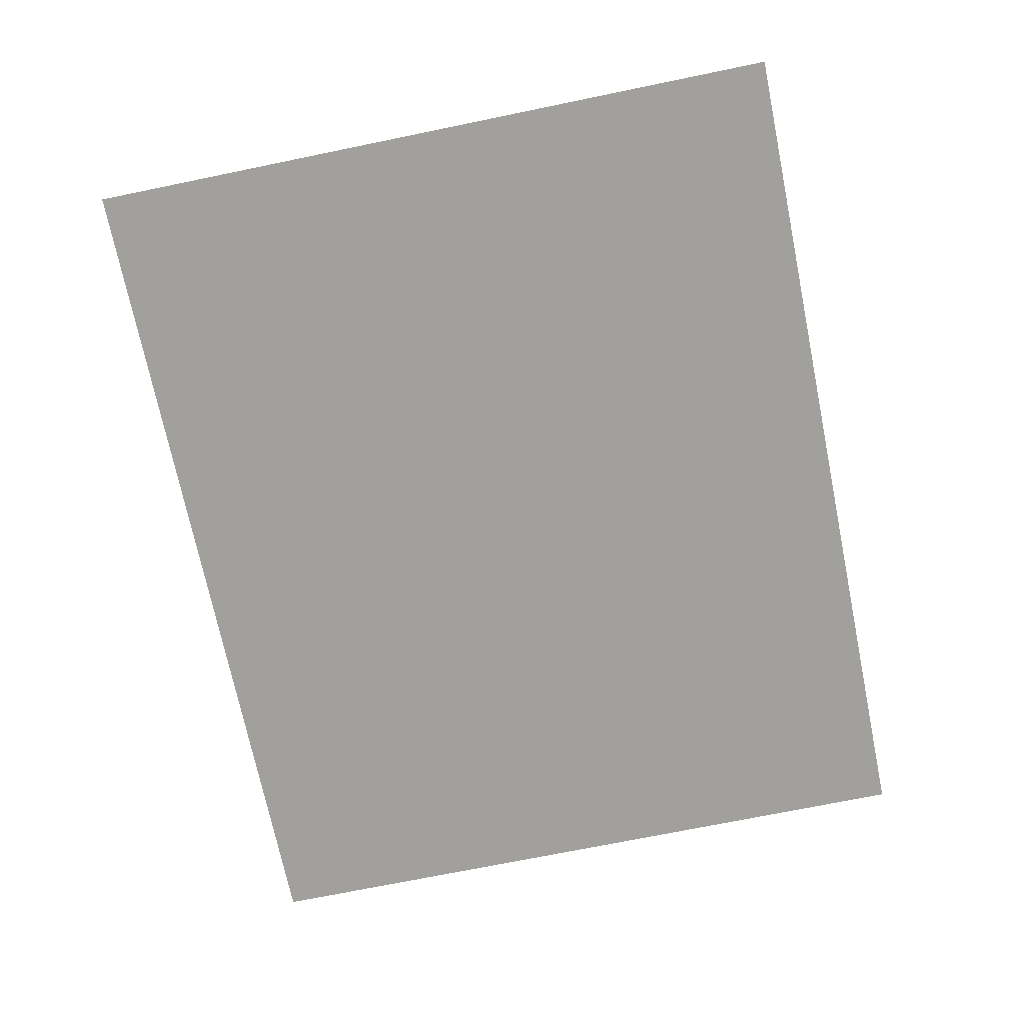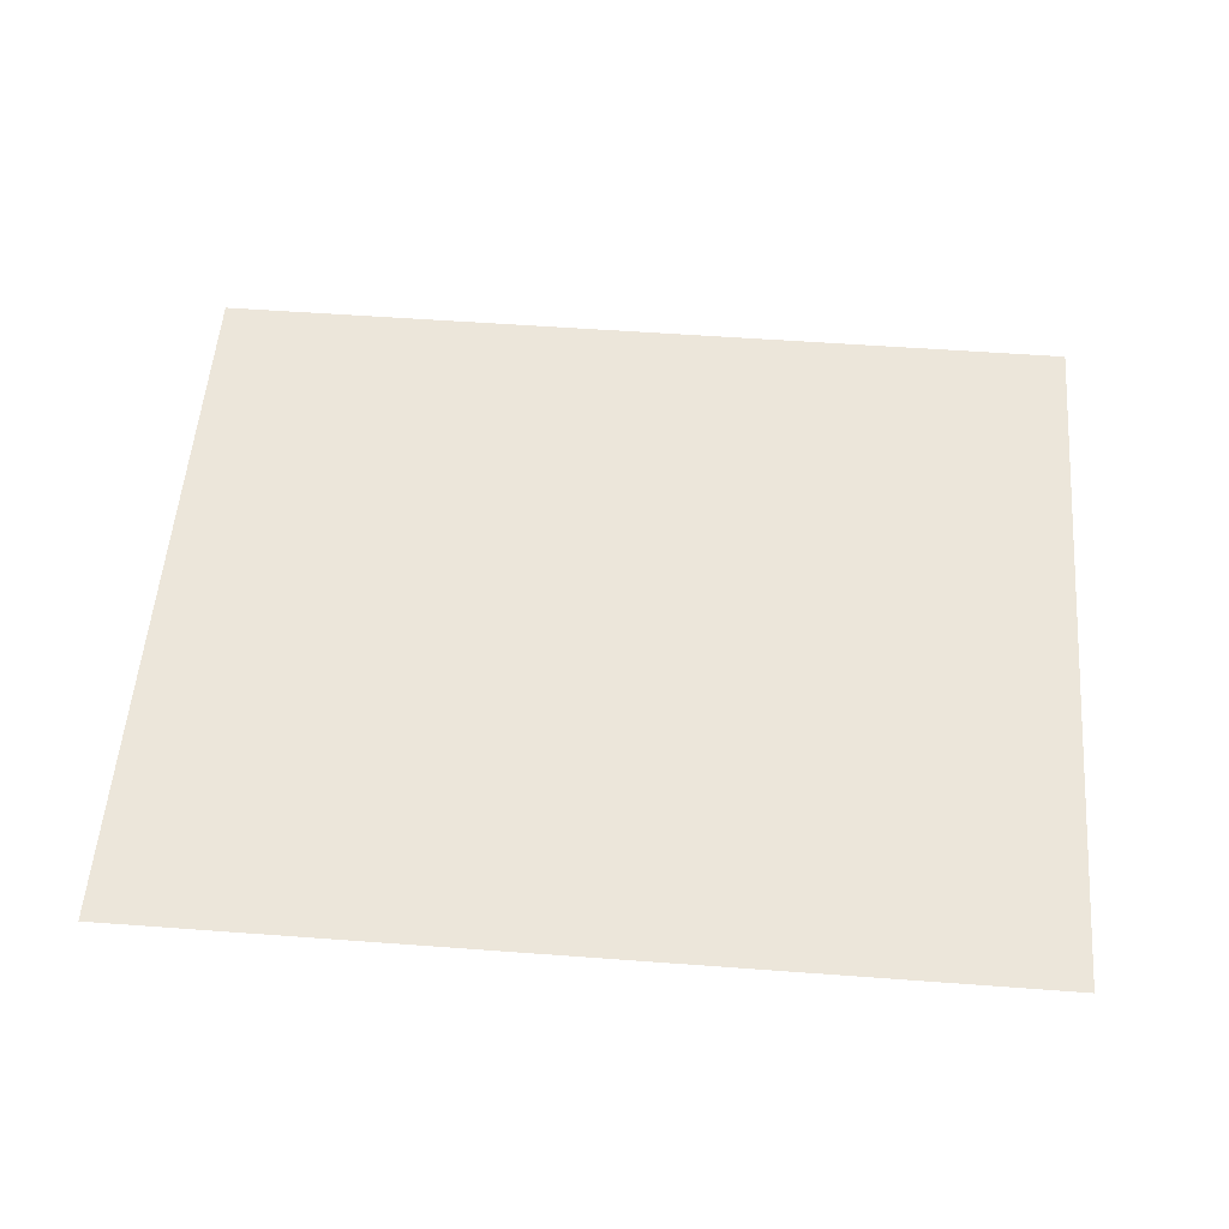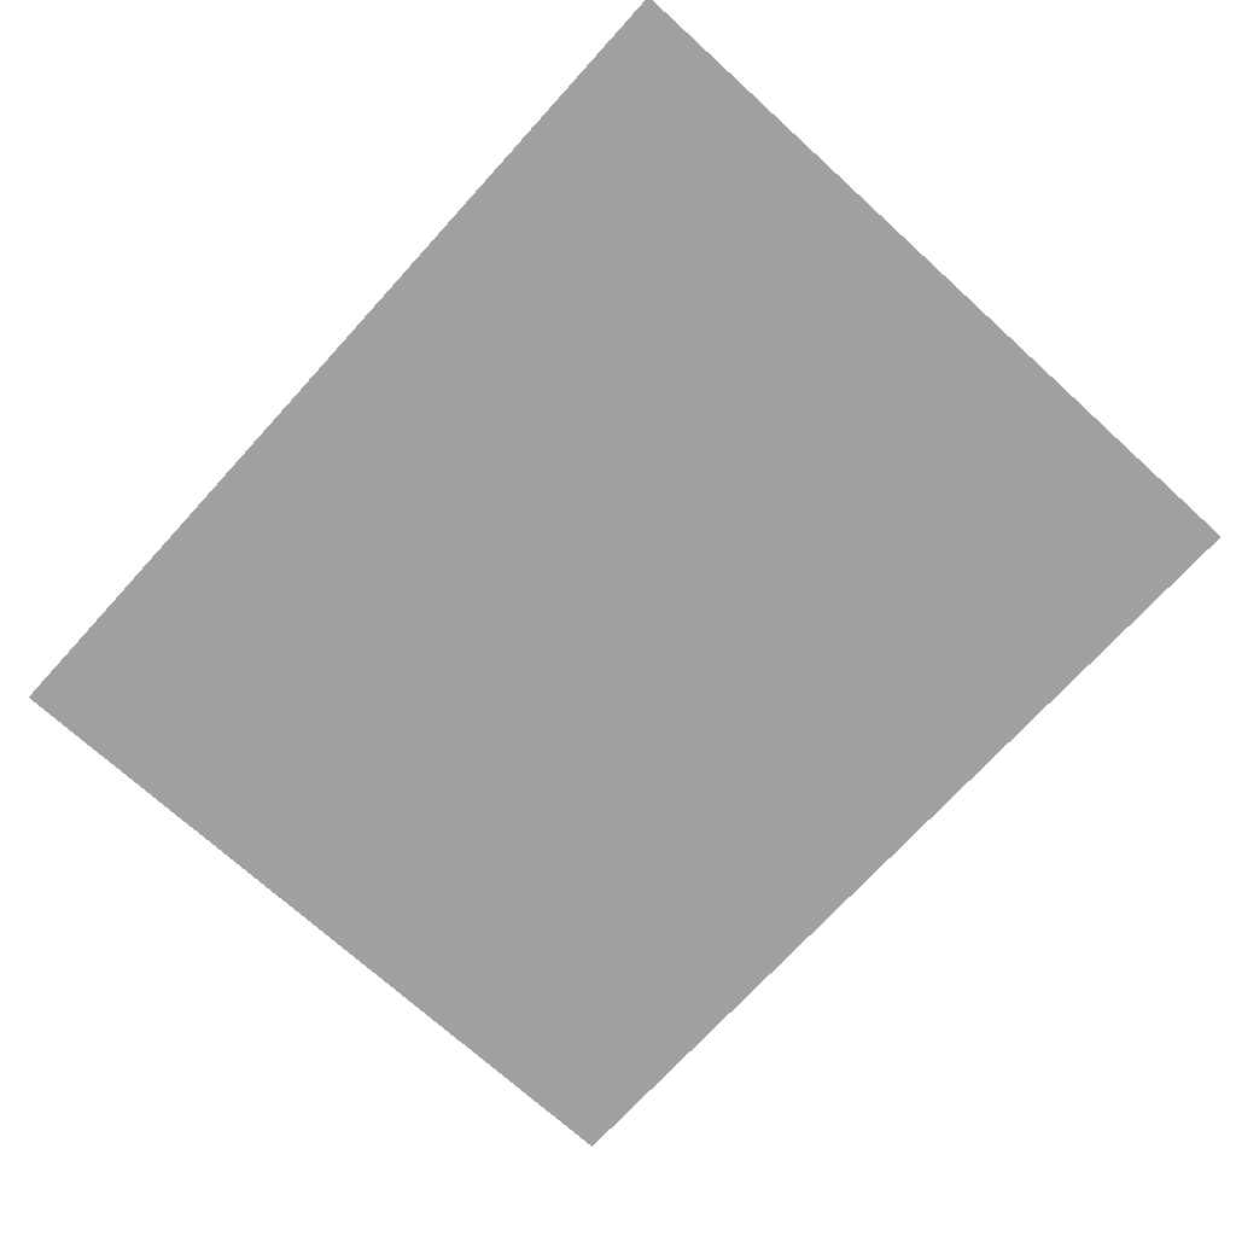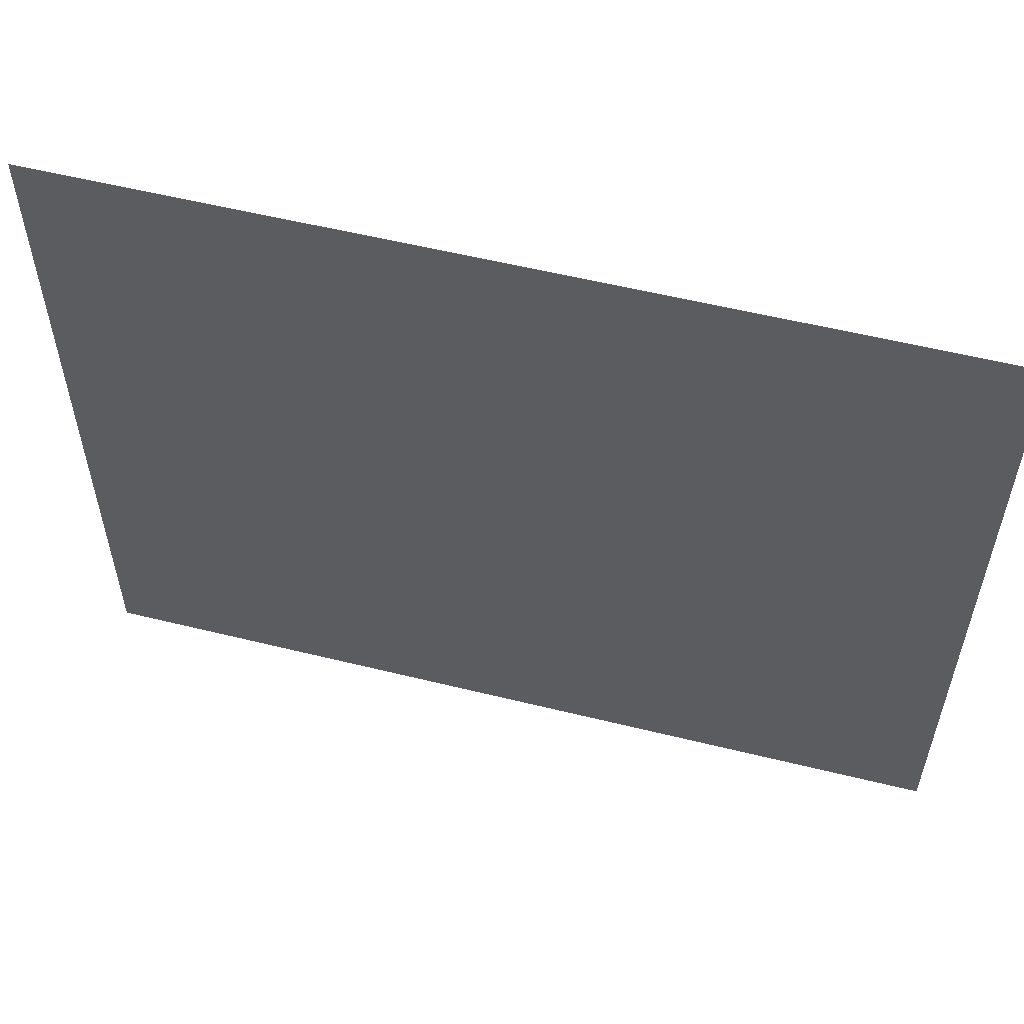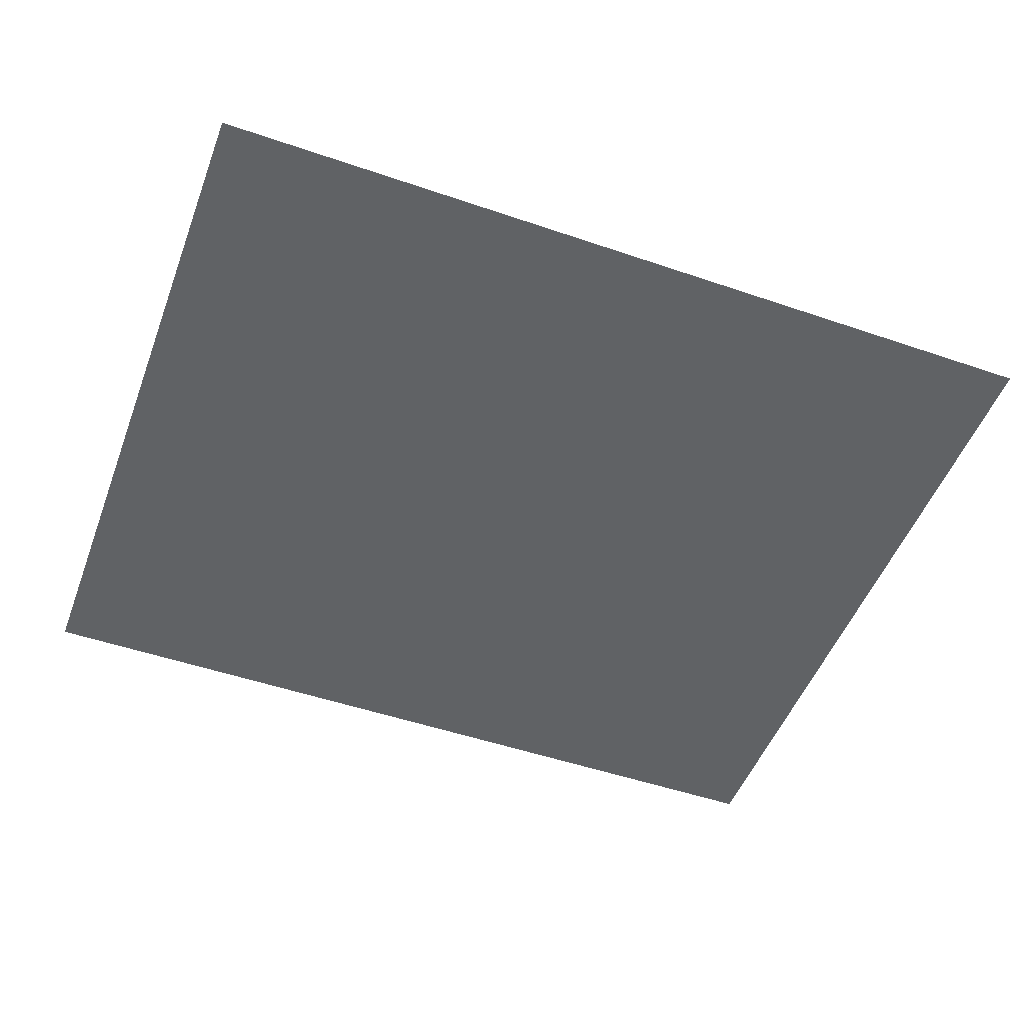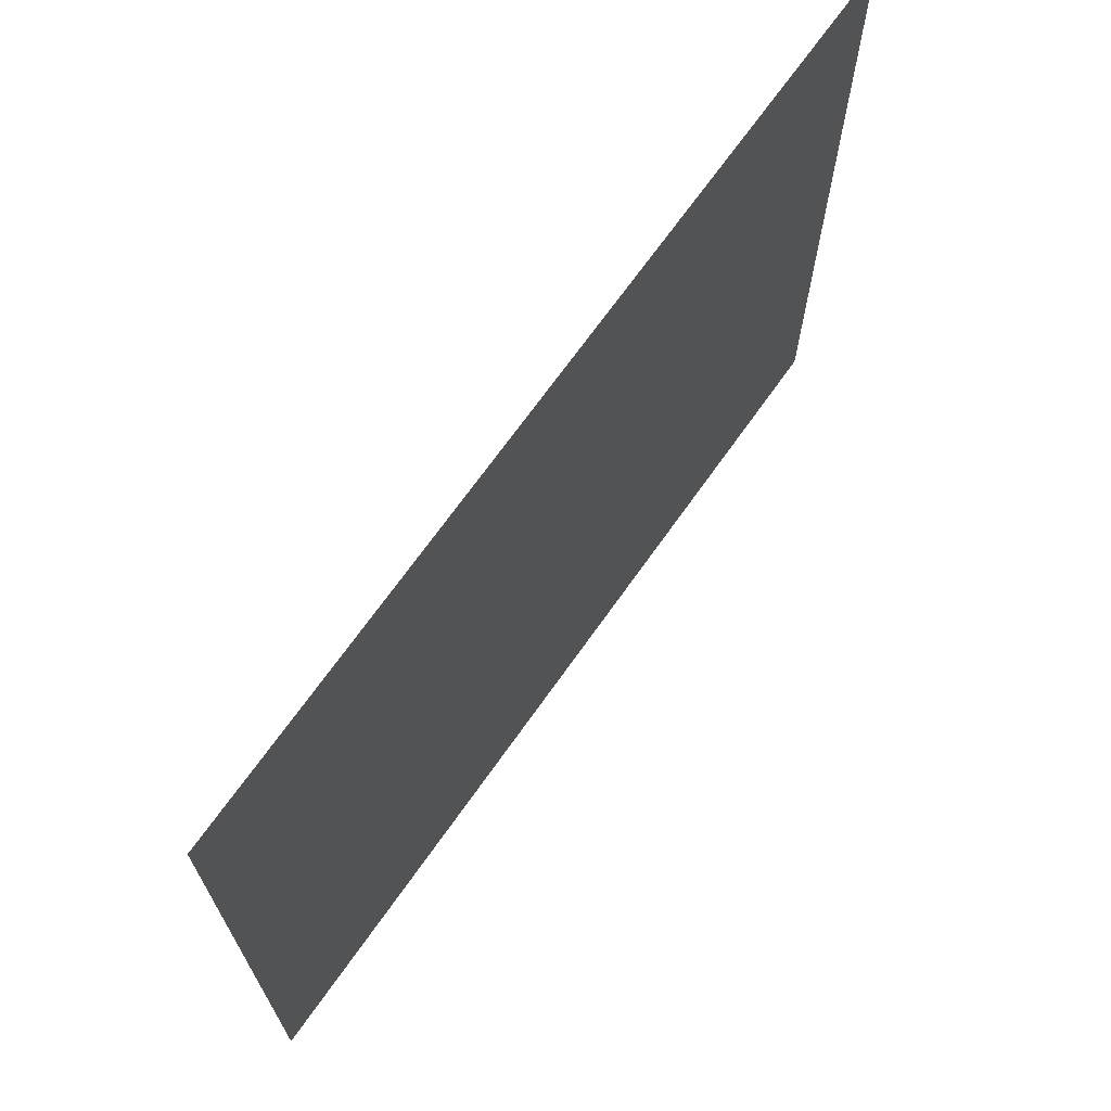
<metadata>
{"format":"obj","ext":"obj","renderer":"f3d","projection":"perspective","resolution":1024,"background":"white","views":[{"elev":-71.7,"azim":-78.4,"up":"+Z"},{"elev":54.4,"azim":4.5,"up":"+Z"},{"elev":-71.8,"azim":47.7,"up":"+Z"},{"elev":56.2,"azim":14.5,"up":"+Y"},{"elev":-50.5,"azim":-20.5,"up":"+Z"},{"elev":69.1,"azim":125.2,"up":"+Y"}]}
</metadata>
<code>
v -57 -5 0
v -59.27 -5 0
v -59.27 -3.12 0
v -57 -3.12 0
g Puzzle3_mesh_0035
f 1 2 3 4

</code>
